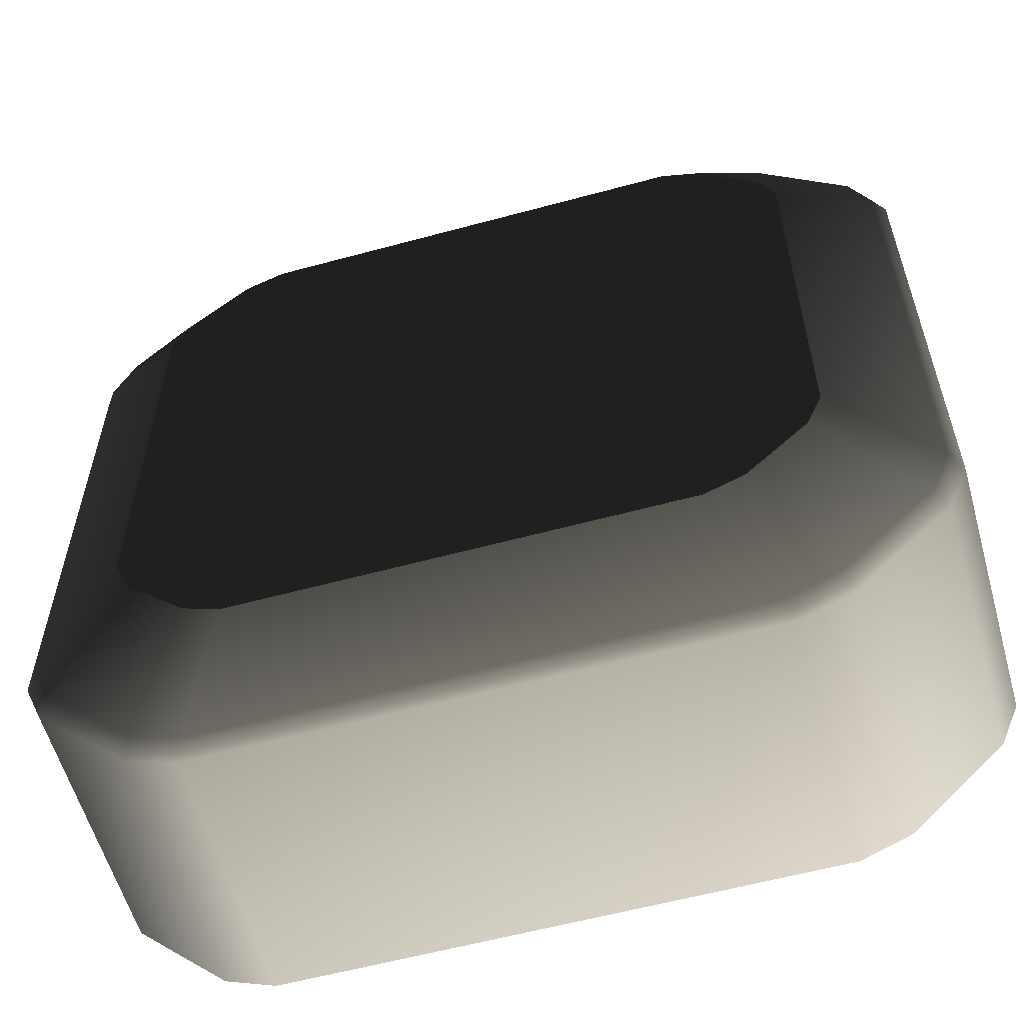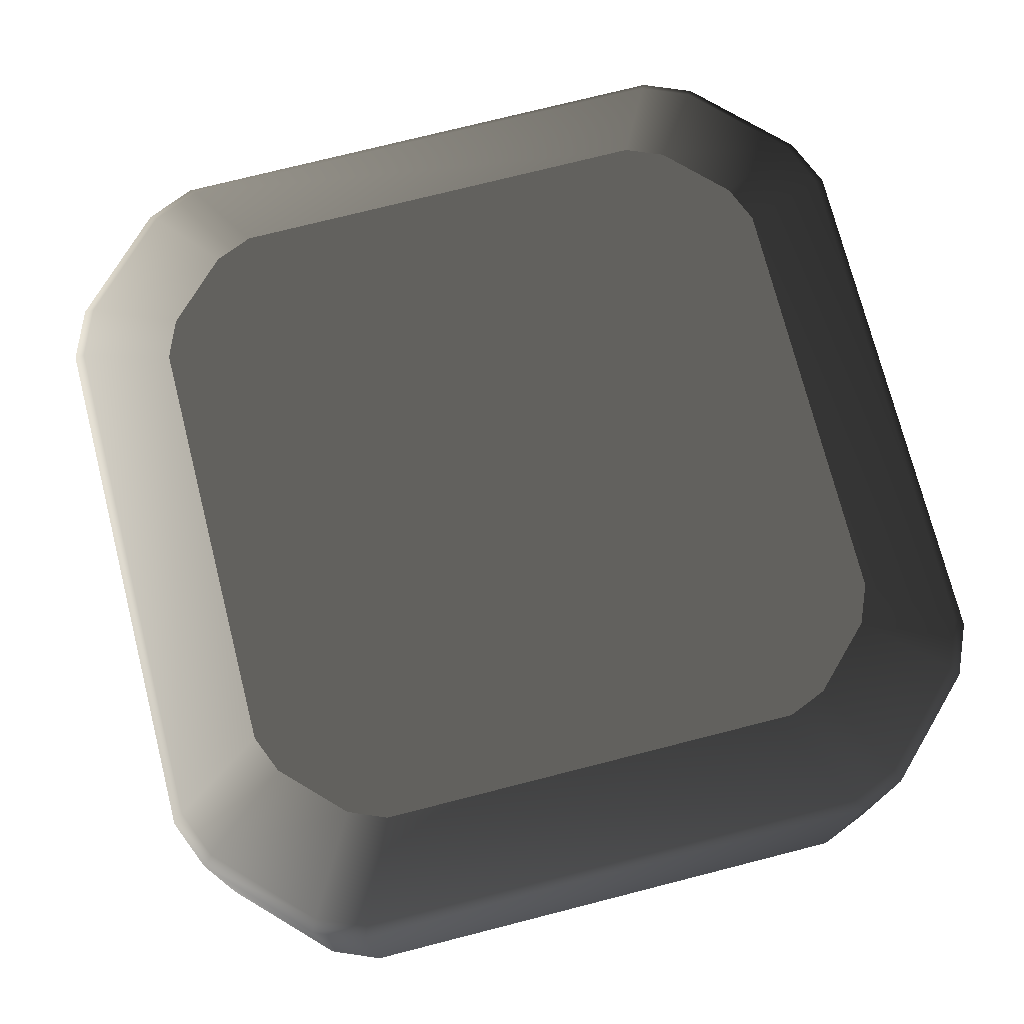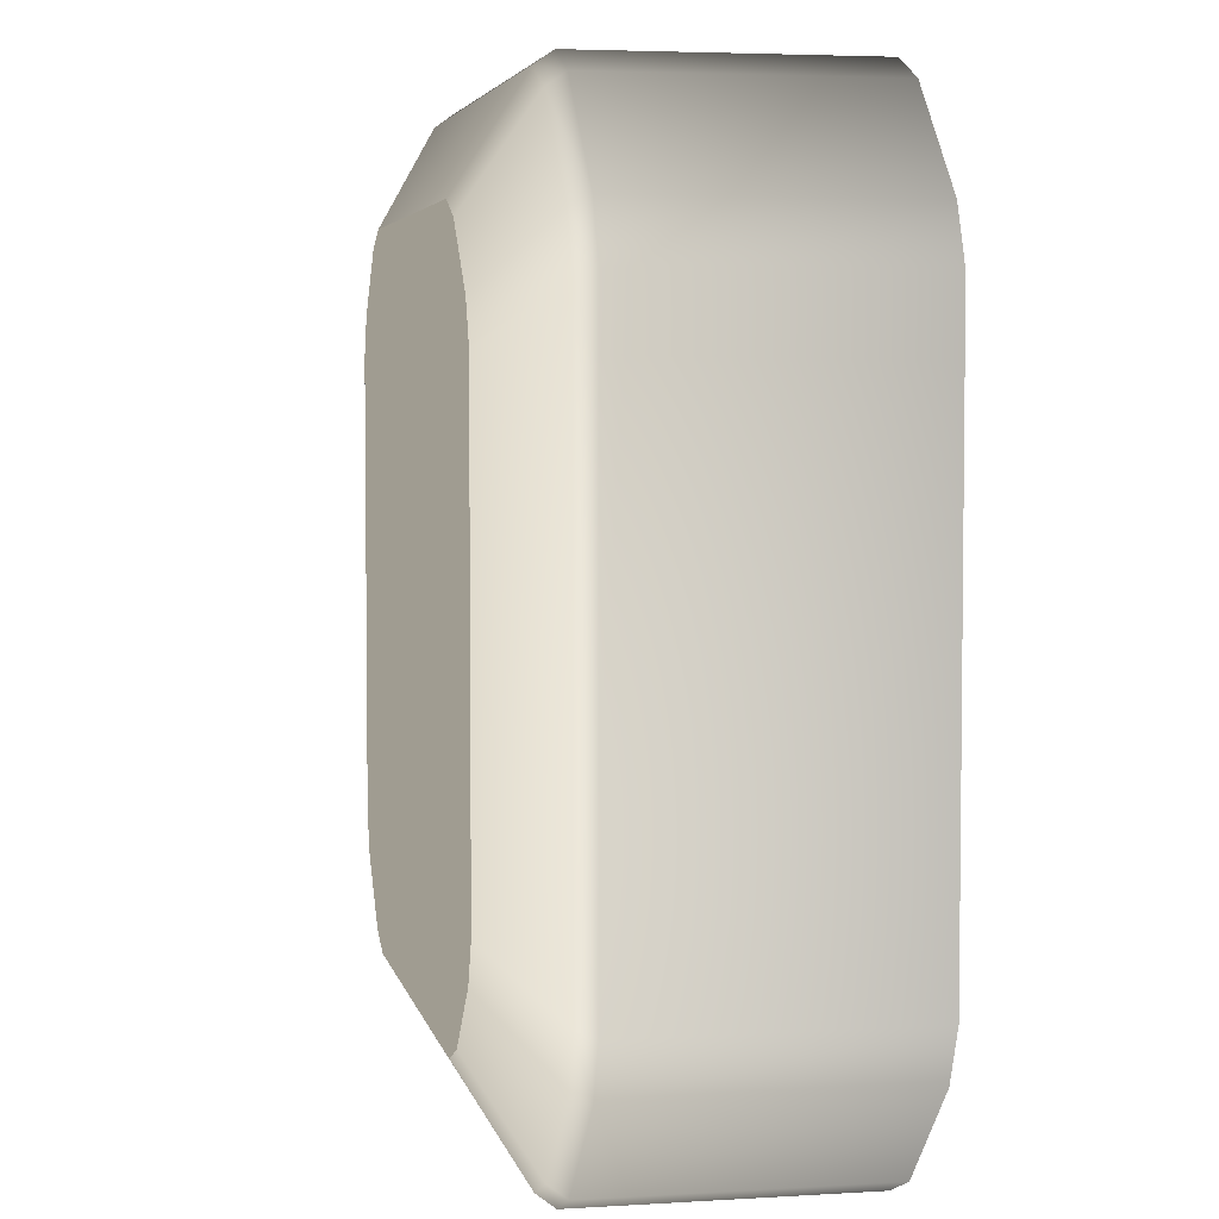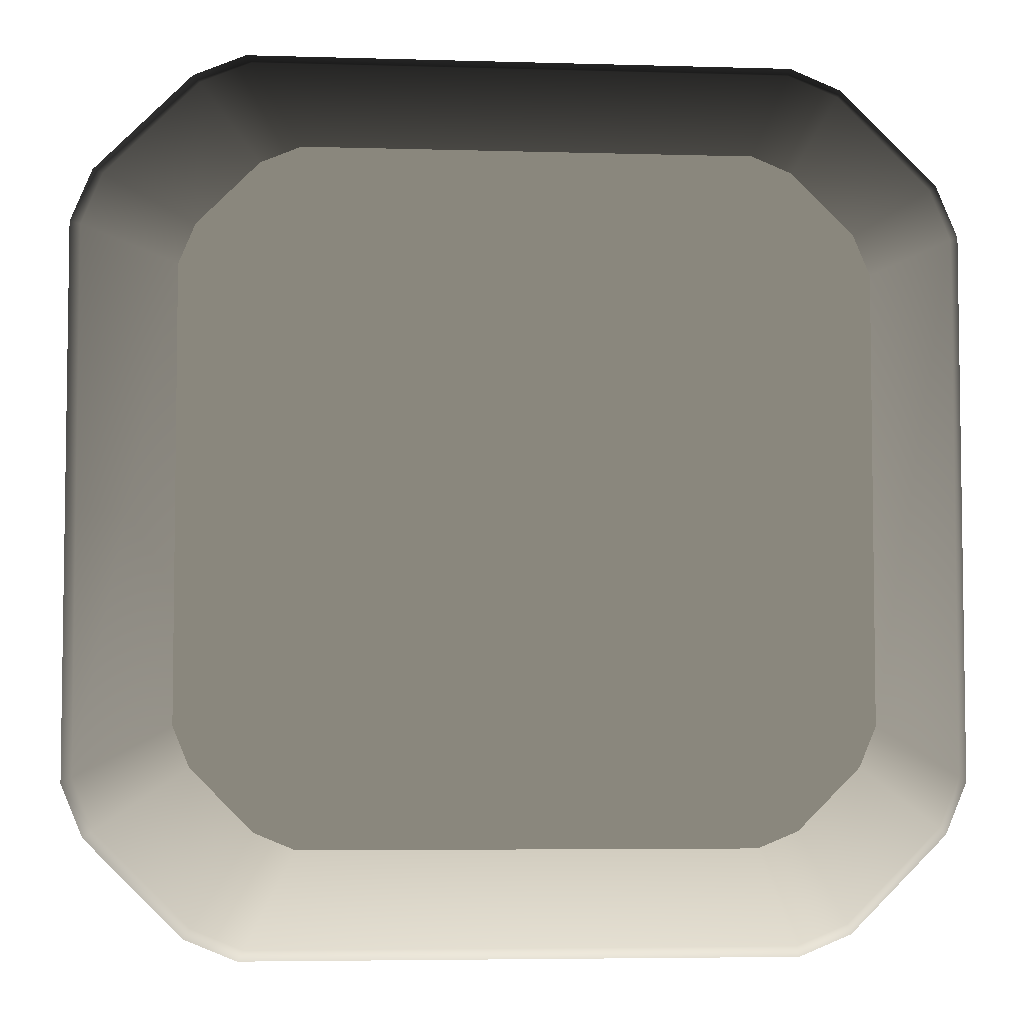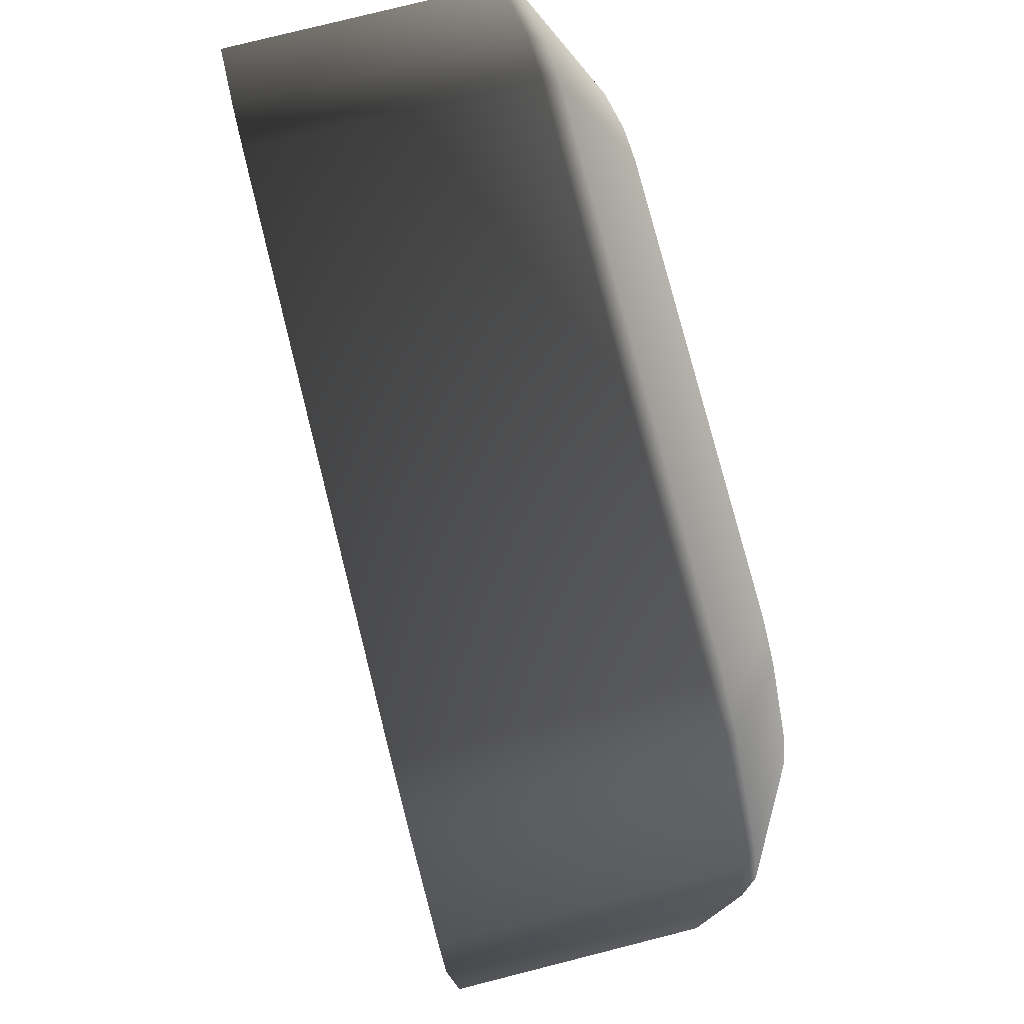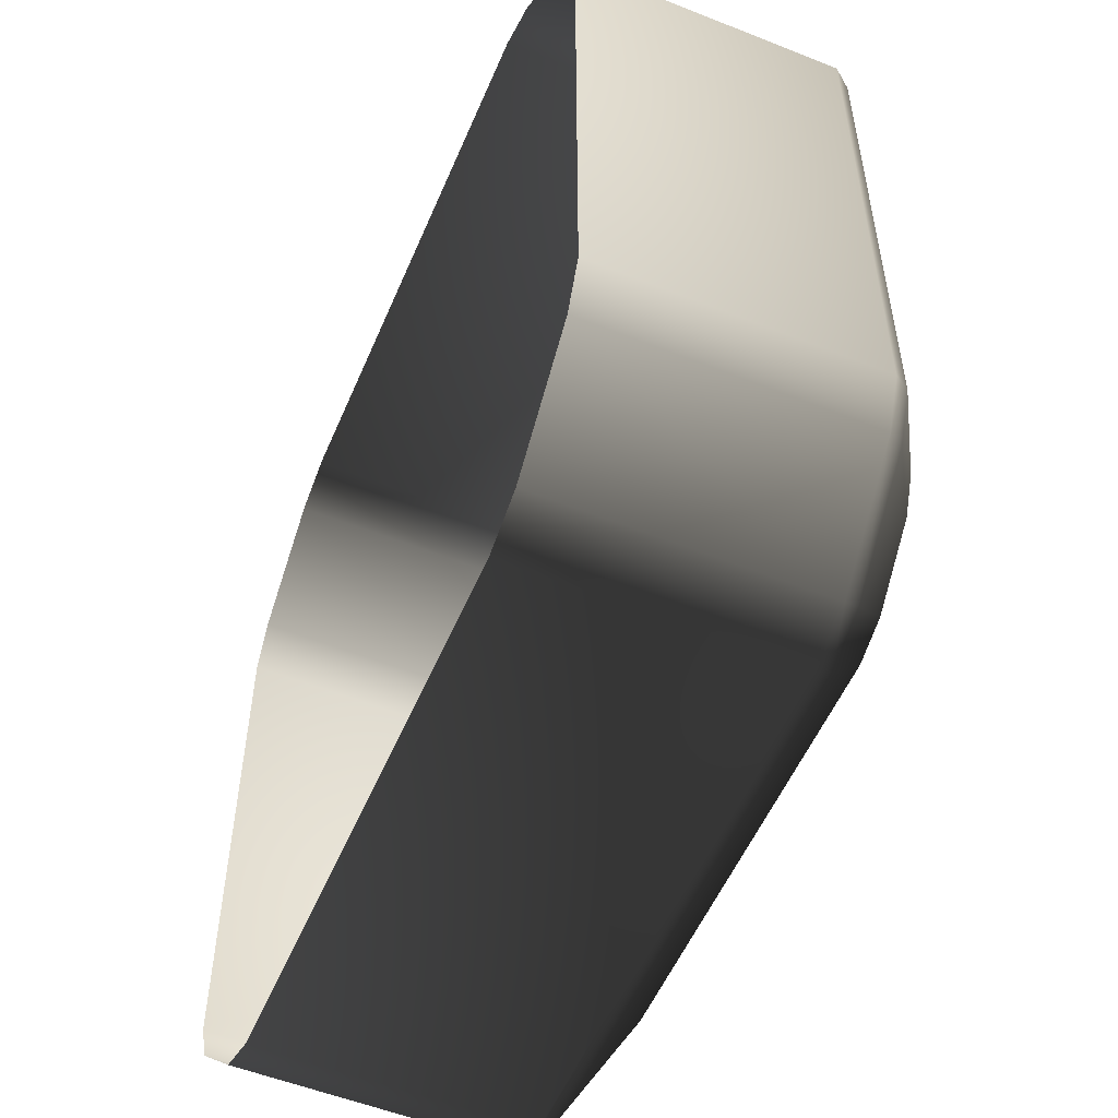
<metadata>
{"format":"obj","ext":"obj","renderer":"f3d","projection":"perspective","resolution":1024,"background":"white","views":[{"elev":-58.3,"azim":15.7,"up":"+Y"},{"elev":74.3,"azim":75.7,"up":"+Z"},{"elev":4.3,"azim":78.7,"up":"+Y"},{"elev":-5.1,"azim":-5.3,"up":"+Y"},{"elev":77.4,"azim":-104.2,"up":"+Y"},{"elev":-54.4,"azim":-112.9,"up":"+Y"}]}
</metadata>
<code>
v 0.5317 -0.8239 0.5647
v -0.4345 -0.6309 0.6815
v 0.4345 -0.6309 0.6815
v -0.5317 -0.8239 0.5647
v -0.5122 -0.5987 0.6815
v -0.6319 -0.7823 0.5647
v -0.6323 -0.4786 0.6815
v -0.8159 -0.5983 0.5647
v -0.6644 -0.401 0.6815
v -0.8574 -0.4981 0.5647
v -0.5436 -0.8476 0.5316
v 0.5436 -0.8476 0.5316
v -0.8384 -0.613 0.5316
v -0.6466 -0.8049 0.5316
v 0.5122 -0.5987 0.6815
v 0.6319 -0.7823 0.5647
v 0.6323 -0.4786 0.6815
v 0.8159 -0.5983 0.5647
v 0.6644 -0.401 0.6815
v 0.8574 -0.4981 0.5647
v 0.8574 0.5652 0.5647
v 0.6644 0.4681 0.6815
v 0.8811 -0.5101 0.5316
v 0.8811 0.5772 0.5316
v 0.6323 0.5457 0.6815
v 0.8159 0.6654 0.5647
v 0.5122 0.6658 0.6815
v 0.6319 0.8494 0.5647
v 0.4345 0.698 0.6815
v 0.5317 0.8909 0.5647
v -0.5317 0.8909 0.5647
v -0.4345 0.698 0.6815
v 0.5436 0.9146 0.5316
v -0.5436 0.9146 0.5316
v -0.5122 0.6658 0.6815
v -0.6319 0.8494 0.5647
v -0.6323 0.5457 0.6815
v -0.8159 0.6654 0.5647
v -0.6644 0.4681 0.6815
v -0.8574 0.5652 0.5647
v -0.8574 -0.4981 0.5647
v -0.6644 -0.401 0.6815
v -0.8811 0.5772 0.5316
v -0.8811 -0.5101 0.5316
v -0.6466 0.872 0.5316
v -0.6466 0.872 9.356e-06
v -0.8384 0.6801 9.383e-06
v -0.8384 0.6801 0.5316
v -0.5436 0.9147 9.356e-06
v -0.8811 0.5772 9.383e-06
v -0.8811 -0.5101 9.517e-06
v 0.5436 0.9147 9.356e-06
v 0.6466 0.872 0.5316
v 0.6466 0.872 9.356e-06
v 0.8385 0.6801 0.5316
v 0.8385 0.6801 9.383e-06
v 0.8811 0.5772 9.383e-06
v 0.8811 -0.5101 9.517e-06
v 0.8385 -0.613 0.5316
v 0.8385 -0.613 9.543e-06
v 0.6466 -0.8049 0.5316
v 0.6466 -0.8049 9.543e-06
v 0.5436 -0.8476 9.57e-06
v -0.5436 -0.8476 9.57e-06
v -0.6466 -0.8049 9.543e-06
v -0.8384 -0.613 9.543e-06
v -0.8811 -0.5101 9.517e-06
v -0.8811 -0.5101 0.5316
v -0.6323 -0.4786 0.6815
v -0.4345 -0.6309 0.6815
v -0.5122 -0.5987 0.6815
v -0.6644 0.4681 0.6815
v 0.4345 0.698 0.6815
v 0.6644 -0.401 0.6815
v 0.5122 -0.5987 0.6815
v 0.4345 -0.6309 0.6815
v 0.6323 -0.4786 0.6815
v 0.6323 0.5457 0.6815
v 0.6644 0.4681 0.6815
v 0.5122 0.6658 0.6815
v -0.5122 0.6658 0.6815
v -0.4345 0.698 0.6815
v -0.6323 0.5457 0.6815
v -0.6644 -0.401 0.6815
g P_CE_Column_04_(8)_715_156
f 1 3 2
f 2 4 1
f 4 2 5
f 5 6 4
f 6 5 7
f 7 8 6
f 8 7 9
f 9 10 8
f 1 4 11
f 11 12 1
f 6 8 13
f 13 14 6
f 4 6 14
f 14 11 4
f 15 3 1
f 1 16 15
f 16 1 12
f 17 15 16
f 16 18 17
f 19 17 18
f 18 20 19
f 19 20 21
f 21 22 19
f 21 20 23
f 23 24 21
f 25 22 21
f 21 26 25
f 26 21 24
f 27 25 26
f 26 28 27
f 29 27 28
f 28 30 29
f 29 30 31
f 31 32 29
f 31 30 33
f 33 34 31
f 35 32 31
f 31 36 35
f 36 31 34
f 37 35 36
f 36 38 37
f 39 37 38
f 38 40 39
f 39 40 41
f 41 42 39
f 41 40 43
f 43 44 41
f 38 36 45
f 34 45 36
f 46 45 34
f 45 46 47
f 47 48 45
f 45 48 38
f 48 43 40
f 40 38 48
f 34 49 46
f 48 47 50
f 50 43 48
f 44 43 50
f 50 51 44
f 52 49 34
f 34 33 52
f 52 33 53
f 53 54 52
f 54 53 55
f 55 56 54
f 56 55 24
f 24 57 56
f 55 53 28
f 28 26 55
f 24 55 26
f 53 33 30
f 30 28 53
f 58 57 24
f 24 23 58
f 58 23 59
f 59 60 58
f 60 59 61
f 61 62 60
f 62 61 12
f 12 63 62
f 61 59 18
f 18 16 61
f 12 61 16
f 59 23 20
f 20 18 59
f 64 63 12
f 12 11 64
f 65 64 11
f 11 14 65
f 66 65 14
f 14 13 66
f 67 66 13
f 13 68 67
f 68 13 8
f 8 10 68
f 69 71 70
f 69 70 72
f 70 73 72
f 70 74 73
f 70 75 74
f 70 76 75
f 75 77 74
f 74 78 73
f 74 79 78
f 78 80 73
f 73 81 72
f 73 82 81
f 81 83 72
f 69 72 84

</code>
